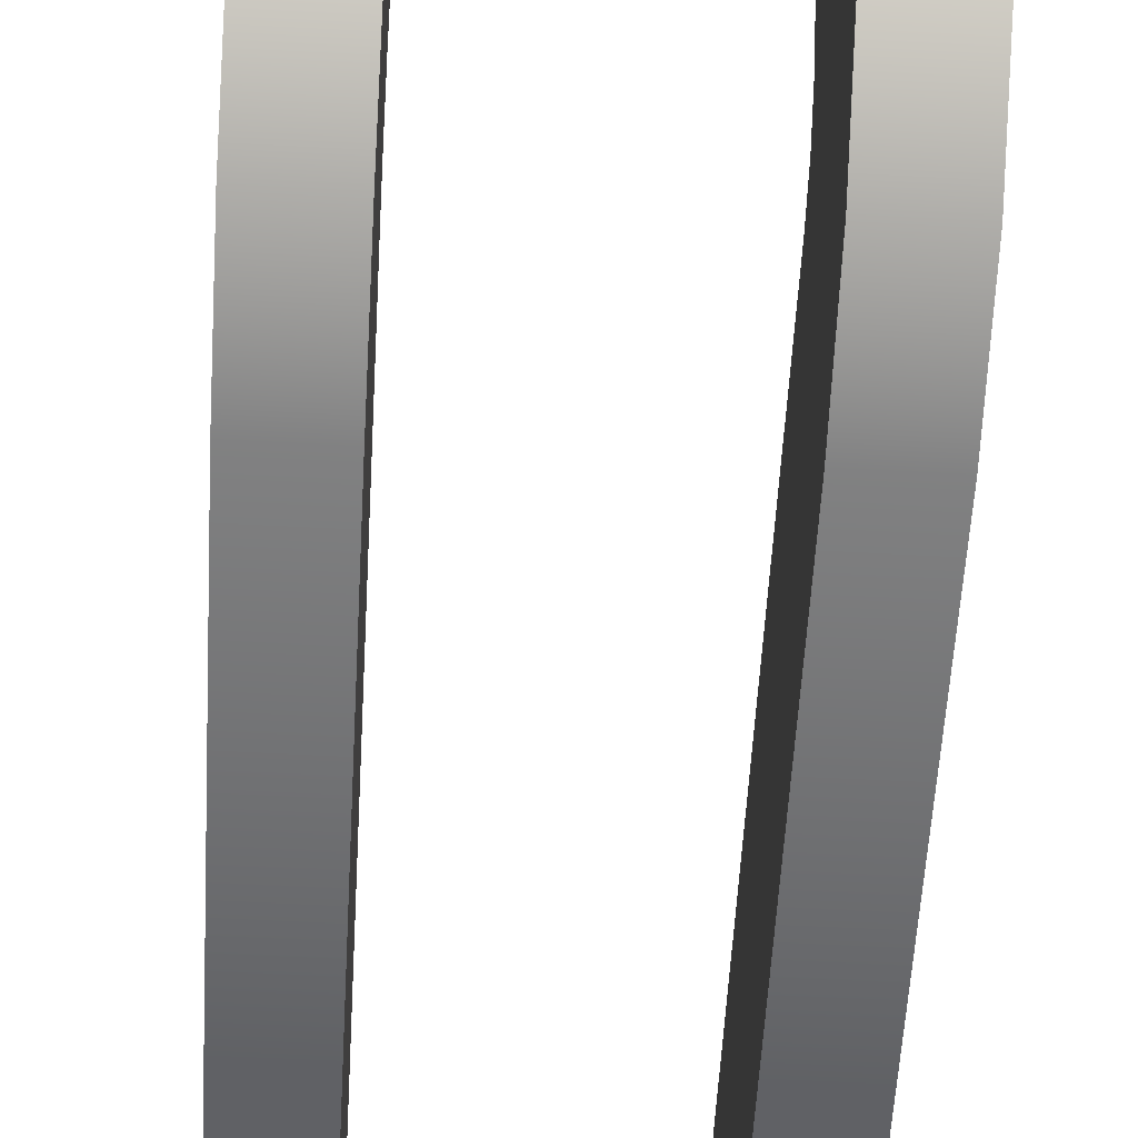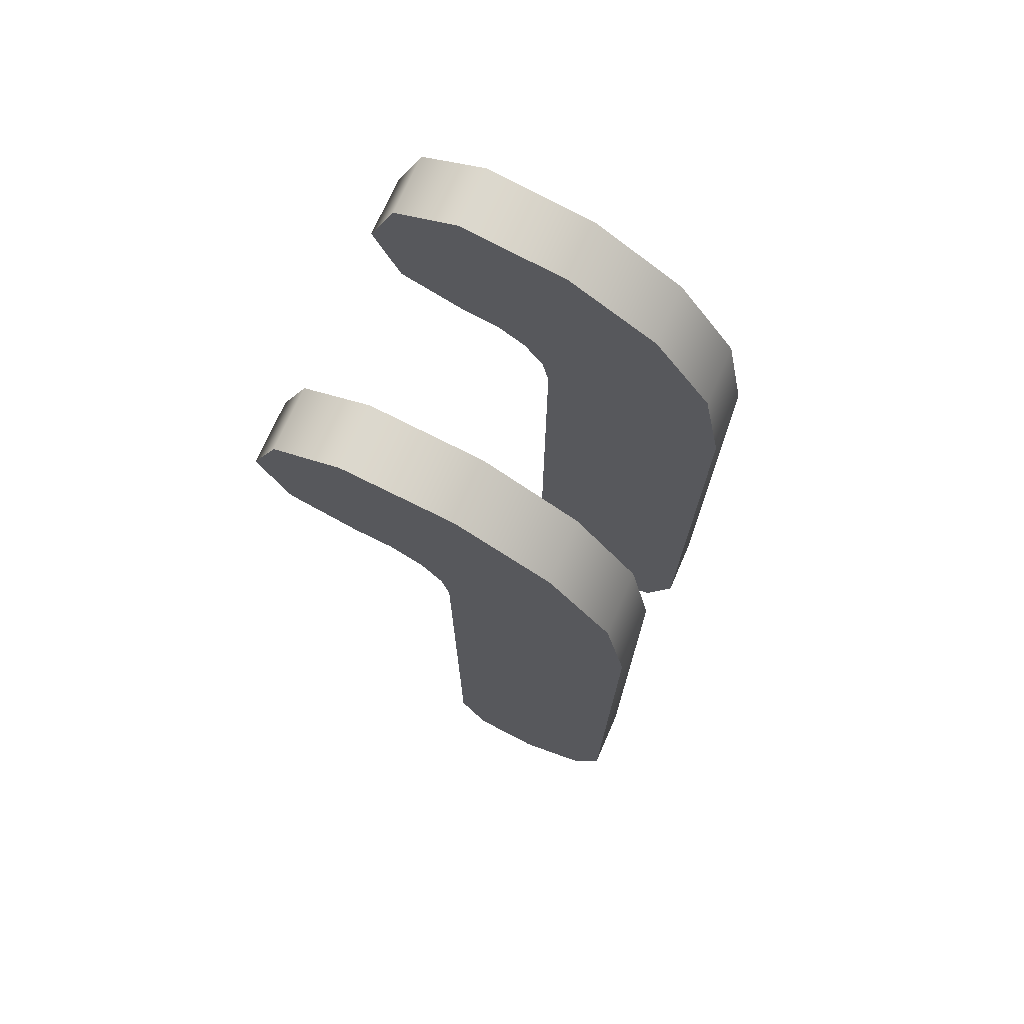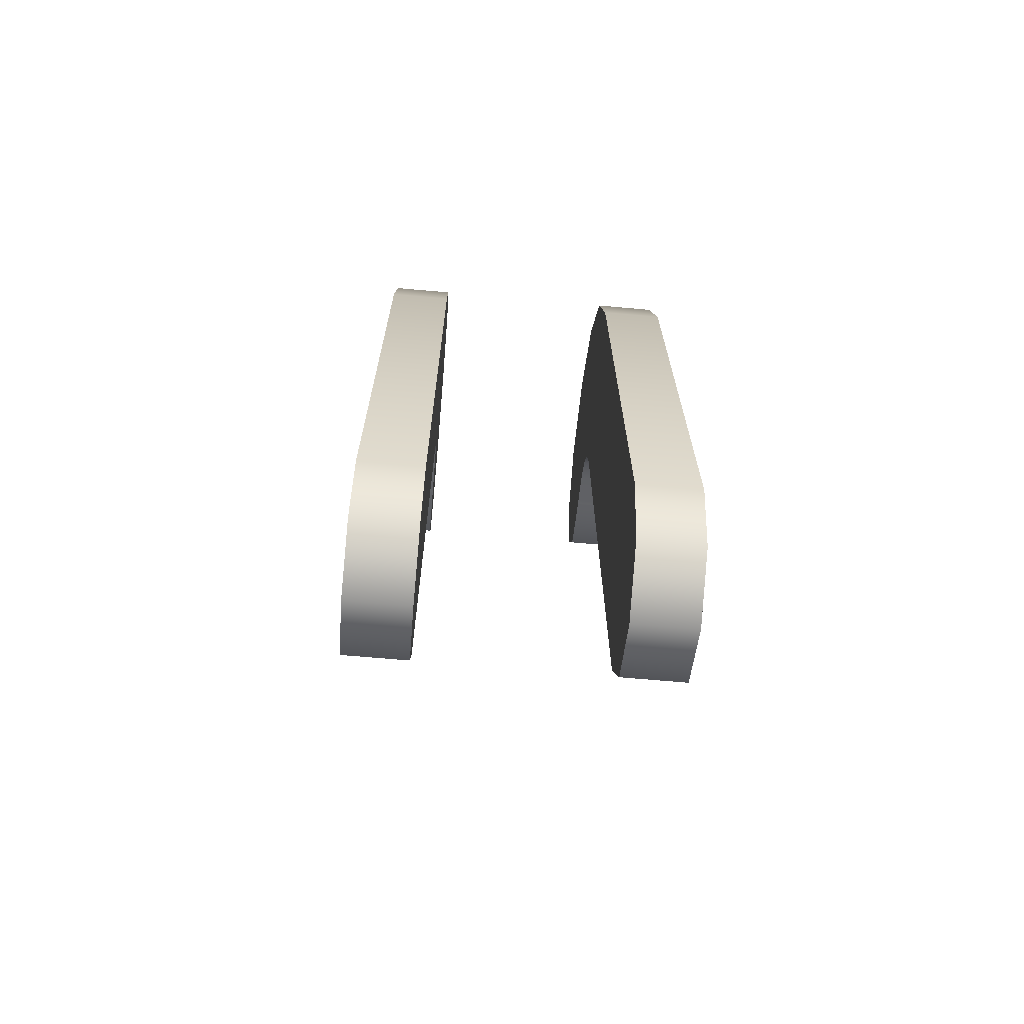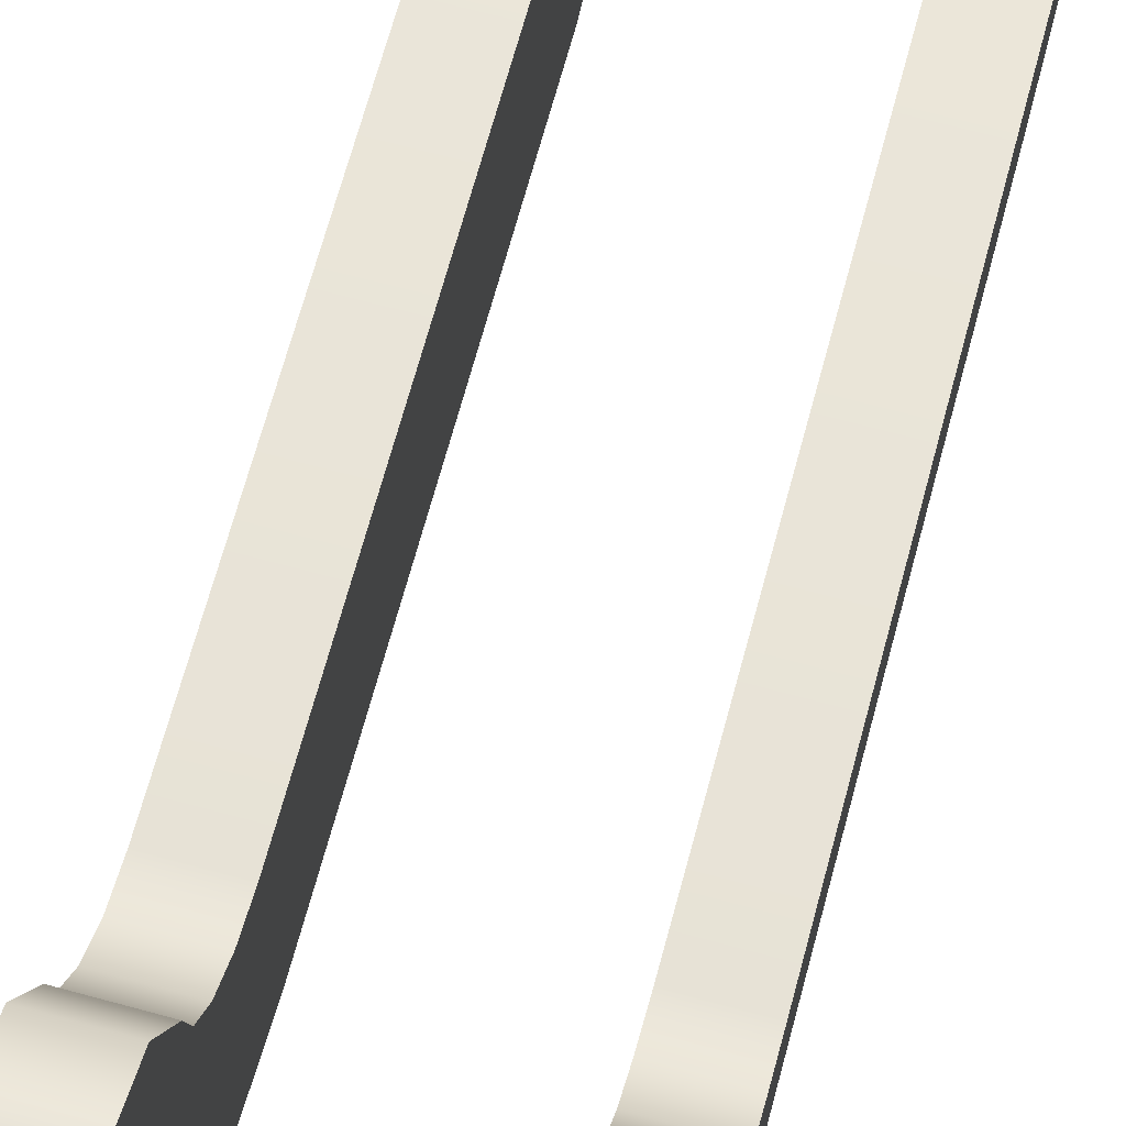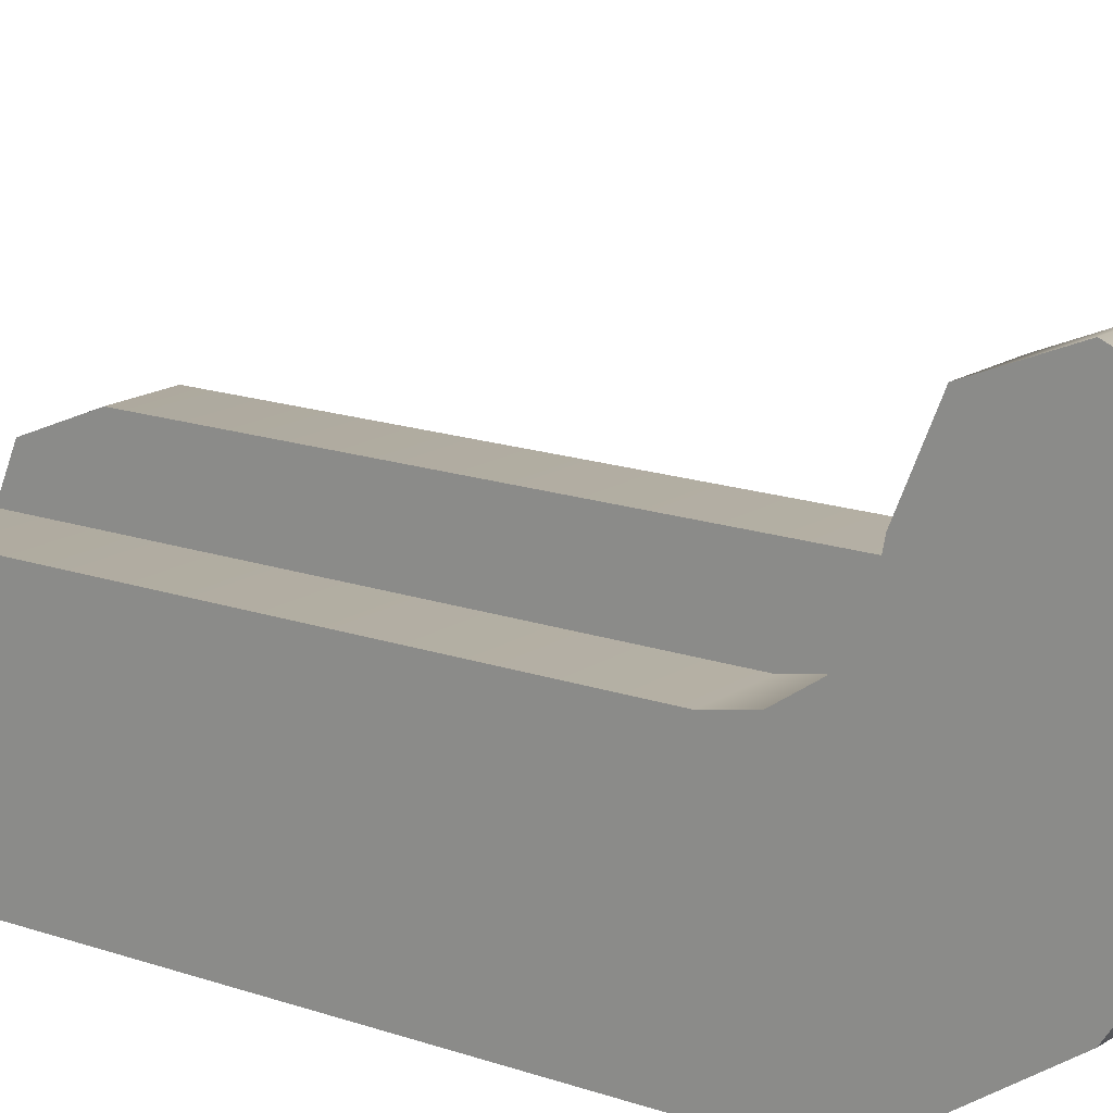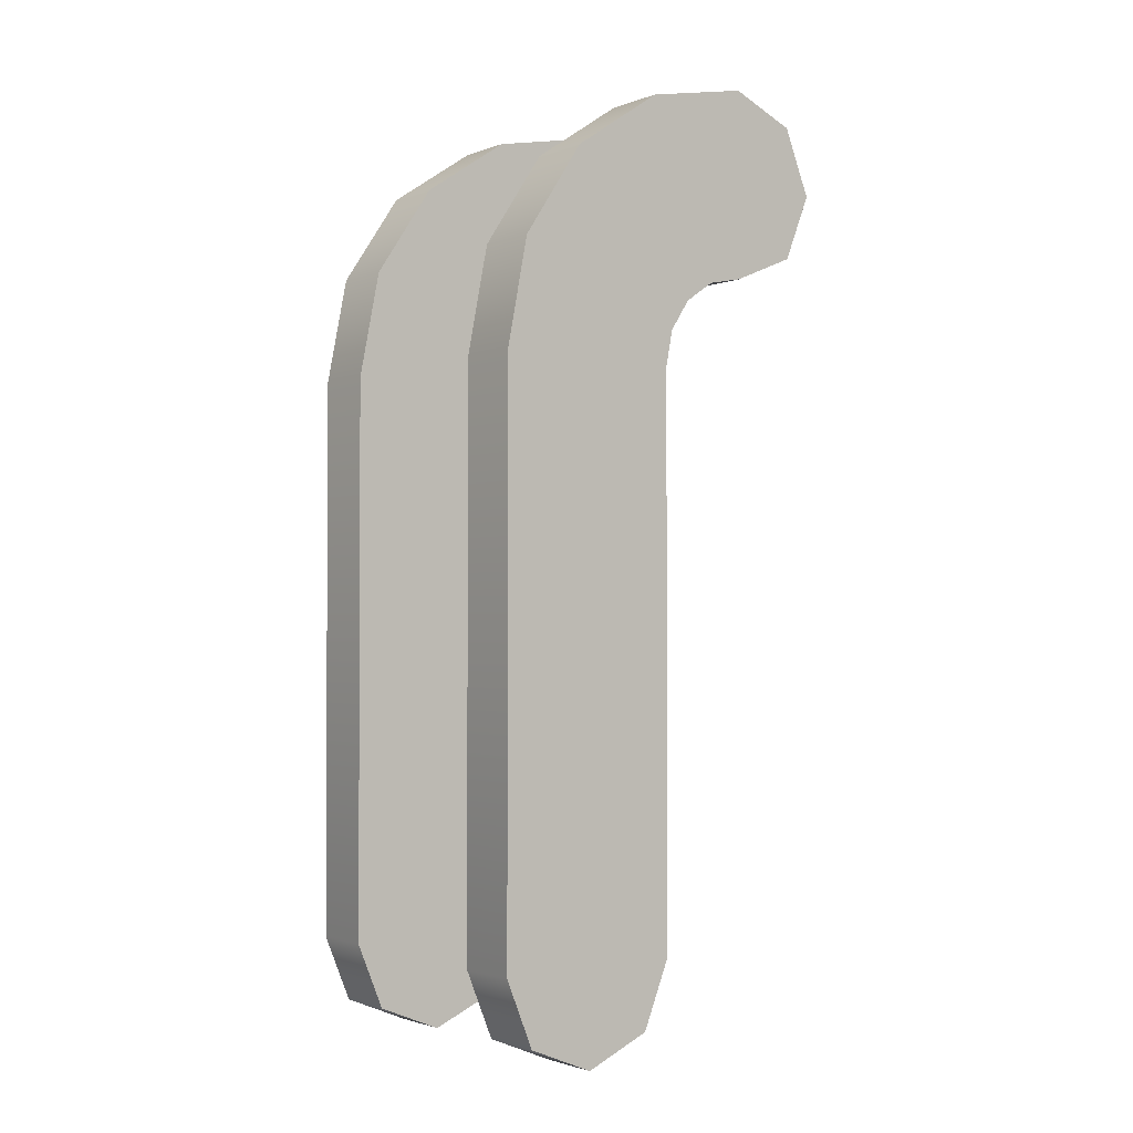
<metadata>
{"format":"obj","ext":"obj","renderer":"f3d","projection":"perspective","resolution":1024,"background":"white","views":[{"elev":-54.8,"azim":176.8,"up":"+Z"},{"elev":72.8,"azim":113.7,"up":"+Y"},{"elev":-68.0,"azim":174.9,"up":"+Y"},{"elev":69.1,"azim":-164.8,"up":"+Z"},{"elev":15.9,"azim":126.4,"up":"+Z"},{"elev":-1.7,"azim":-127.7,"up":"+Y"}]}
</metadata>
<code>
o piston_upper_down
v 0.0375 0.02652 0.02652
v 0.0375 0 0.0375
v 0.0375 -0.02652 0.02652
v 0.0625 0.02652 0.02652
v 0.0625 0 0.0375
v 0.0625 -0.02652 0.02652
v 0.0375 0.0375 -6.939e-18
v 0.0375 -0.075 -0.1125
v 0.0375 -0.03195 -0.1039
v 0.0375 0.00455 -0.07955
v 0.0375 0.02894 -0.04305
v 0.0625 0.0375 -6.939e-18
v 0.0625 -0.075 -0.1125
v 0.0625 -0.03195 -0.1039
v 0.0625 0.00455 -0.07955
v 0.0625 0.02894 -0.04305
v 0.0625 -0.0375 6.939e-18
v 0.0625 -0.075 -0.0375
v 0.0625 -0.06065 -0.03465
v 0.0625 -0.04848 -0.02652
v 0.0625 -0.04035 -0.01435
v 0.0375 -0.0375 6.939e-18
v 0.0375 -0.04035 -0.01435
v 0.0375 -0.04848 -0.02652
v 0.0375 -0.06065 -0.03465
v 0.0375 -0.075 -0.0375
v 0.0375 -0.3 -0.0375
v 0.0375 -0.3265 -0.04848
v 0.0375 -0.3375 -0.075
v 0.0375 -0.3265 -0.1015
v 0.0375 -0.3 -0.1125
v 0.0625 -0.3 -0.0375
v 0.0625 -0.3265 -0.04848
v 0.0625 -0.3375 -0.075
v 0.0625 -0.3265 -0.1015
v 0.0625 -0.3 -0.1125
v -0.0375 0.02652 0.02652
v -0.0375 0 0.0375
v -0.0375 -0.02652 0.02652
v -0.0625 0.02652 0.02652
v -0.0625 0 0.0375
v -0.0625 -0.02652 0.02652
v -0.0375 0.0375 -6.939e-18
v -0.0375 -0.075 -0.1125
v -0.0375 -0.03195 -0.1039
v -0.0375 0.00455 -0.07955
v -0.0375 0.02894 -0.04305
v -0.0625 0.0375 -6.939e-18
v -0.0625 -0.075 -0.1125
v -0.0625 -0.03195 -0.1039
v -0.0625 0.00455 -0.07955
v -0.0625 0.02894 -0.04305
v -0.0625 -0.0375 6.939e-18
v -0.0625 -0.075 -0.0375
v -0.0625 -0.06065 -0.03465
v -0.0625 -0.04848 -0.02652
v -0.0625 -0.04035 -0.01435
v -0.0375 -0.0375 6.939e-18
v -0.0375 -0.04035 -0.01435
v -0.0375 -0.04848 -0.02652
v -0.0375 -0.06065 -0.03465
v -0.0375 -0.075 -0.0375
v -0.0375 -0.3 -0.0375
v -0.0375 -0.3265 -0.04848
v -0.0375 -0.3375 -0.075
v -0.0375 -0.3265 -0.1015
v -0.0375 -0.3 -0.1125
v -0.0625 -0.3 -0.0375
v -0.0625 -0.3265 -0.04848
v -0.0625 -0.3375 -0.075
v -0.0625 -0.3265 -0.1015
v -0.0625 -0.3 -0.1125
g piston_upper_down_piston_upper_down_auv
f 4 5 6 17 12
f 7 11 23 22
f 7 22 3 2 1
f 8 26 25 9
f 8 31 27 26
f 9 25 24 10
f 10 24 23 11
f 14 19 18 13
f 15 20 19 14
f 16 21 20 15
f 17 21 16 12
f 18 32 36 13
f 27 31 30 29 28
f 33 34 35 36 32
f 37 38 39 58 43
f 45 61 62 44
f 46 60 61 45
f 47 59 60 46
f 48 52 57 53
f 48 53 42 41 40
f 49 54 55 50
f 49 72 68 54
f 50 55 56 51
f 51 56 57 52
f 58 59 47 43
f 62 63 67 44
f 64 65 66 67 63
f 68 72 71 70 69
f 1 4 12 7
f 2 5 4 1
f 3 6 5 2
f 9 14 13 8
f 10 15 14 9
f 11 16 15 10
f 12 16 11 7
f 13 36 31 8
f 19 25 26 18
f 20 24 25 19
f 21 23 24 20
f 22 17 6 3
f 22 23 21 17
f 26 27 32 18
f 28 33 32 27
f 29 34 33 28
f 30 35 34 29
f 31 36 35 30
f 37 40 41 38
f 38 41 42 39
f 39 42 53 58
f 43 47 52 48
f 43 48 40 37
f 44 49 50 45
f 44 67 72 49
f 45 50 51 46
f 46 51 52 47
f 53 57 59 58
f 54 62 61 55
f 54 68 63 62
f 55 61 60 56
f 56 60 59 57
f 63 68 69 64
f 64 69 70 65
f 65 70 71 66
f 66 71 72 67

</code>
